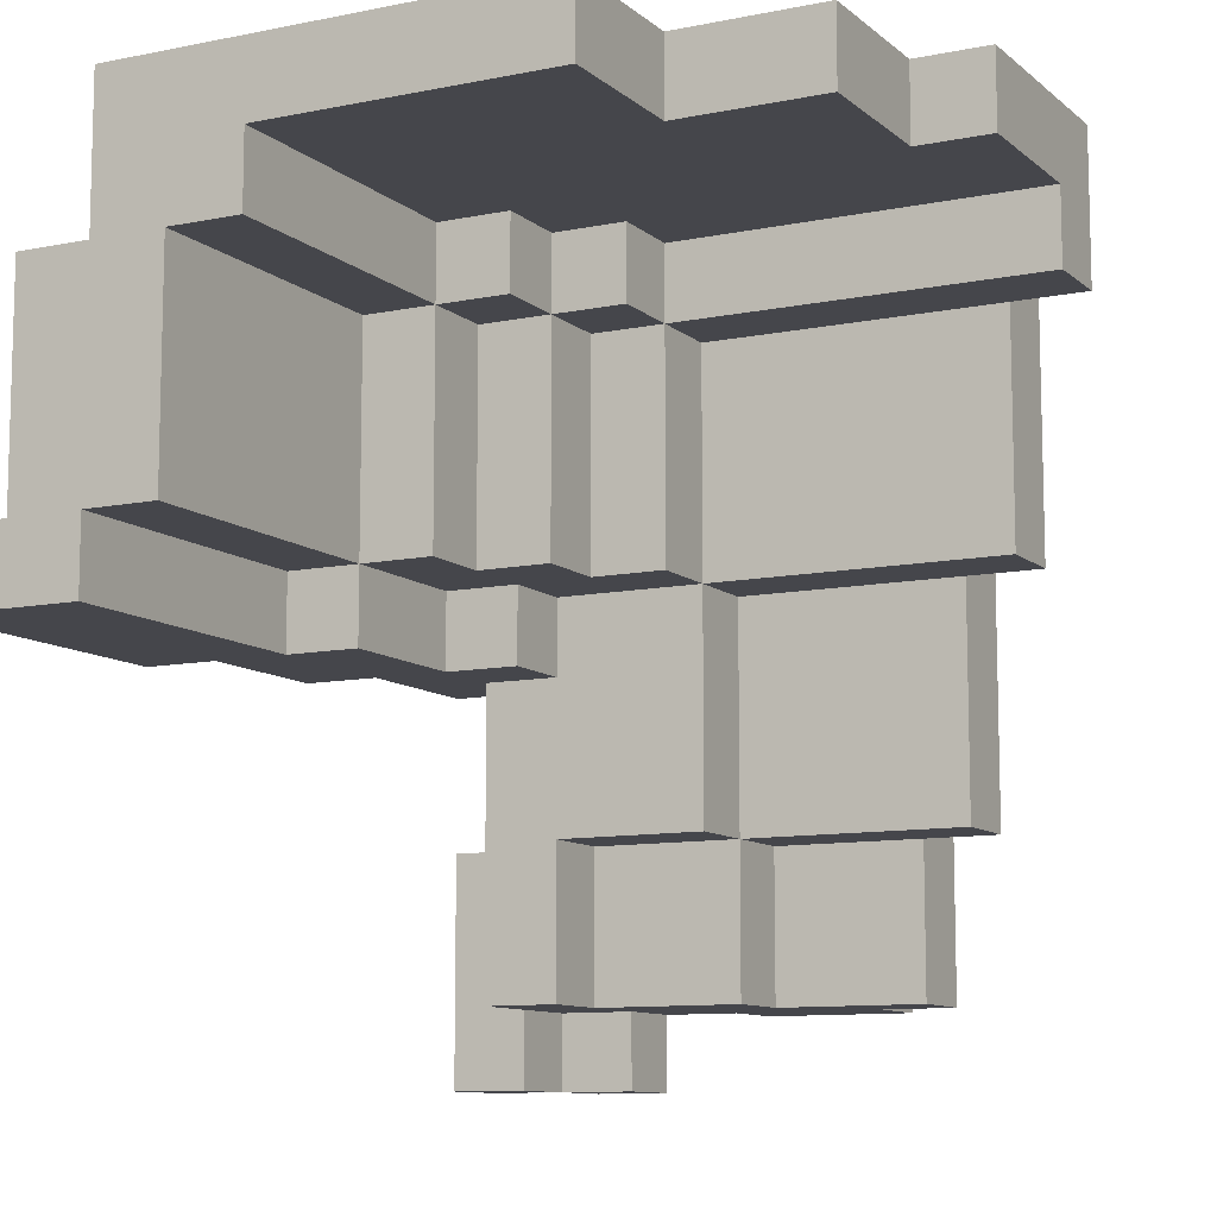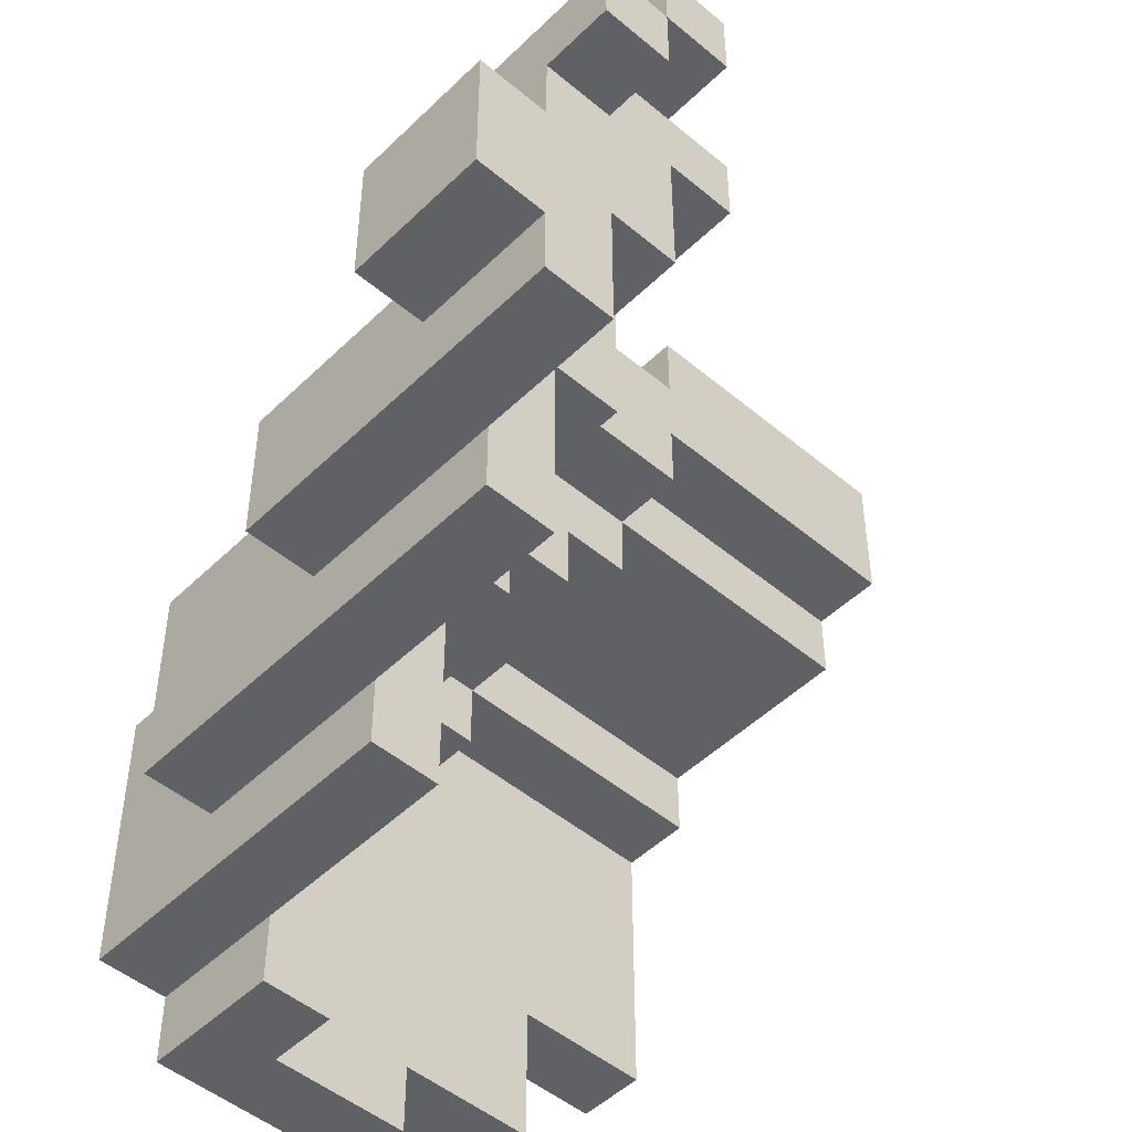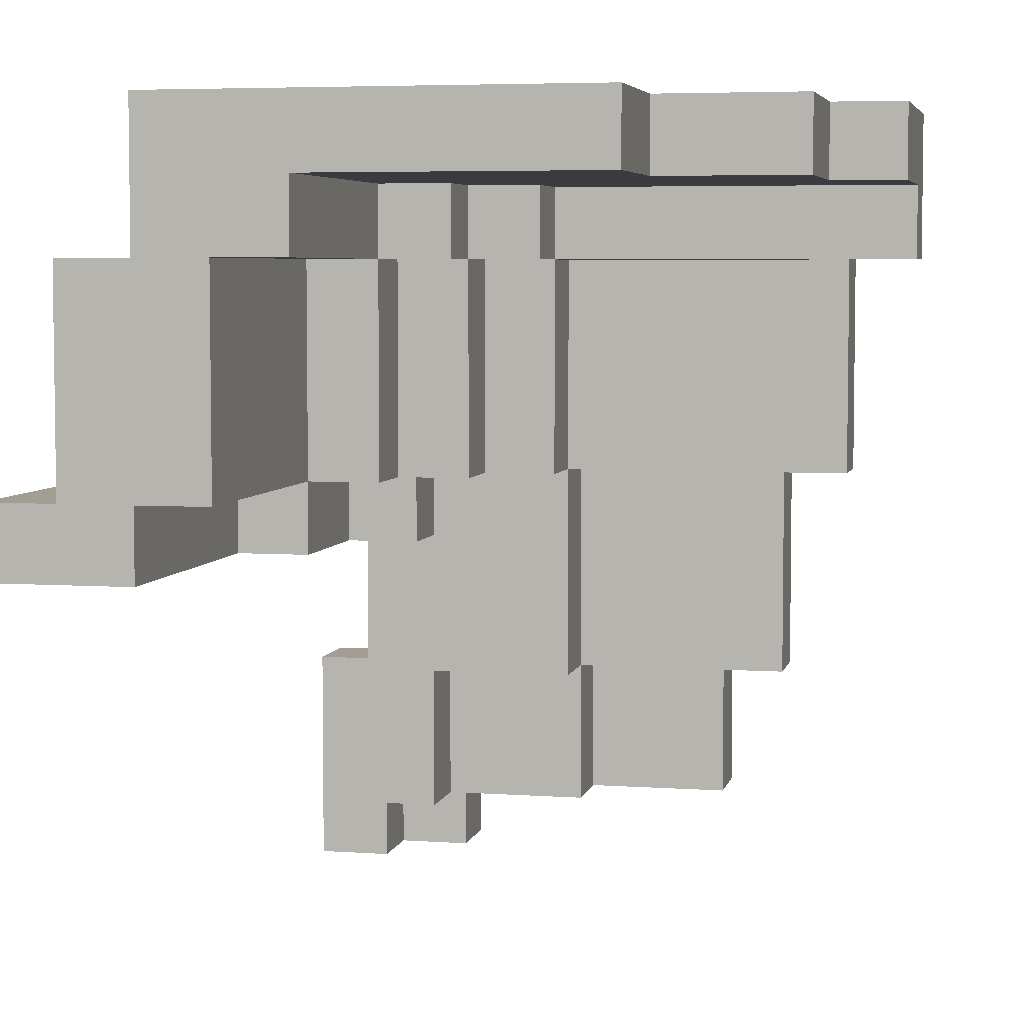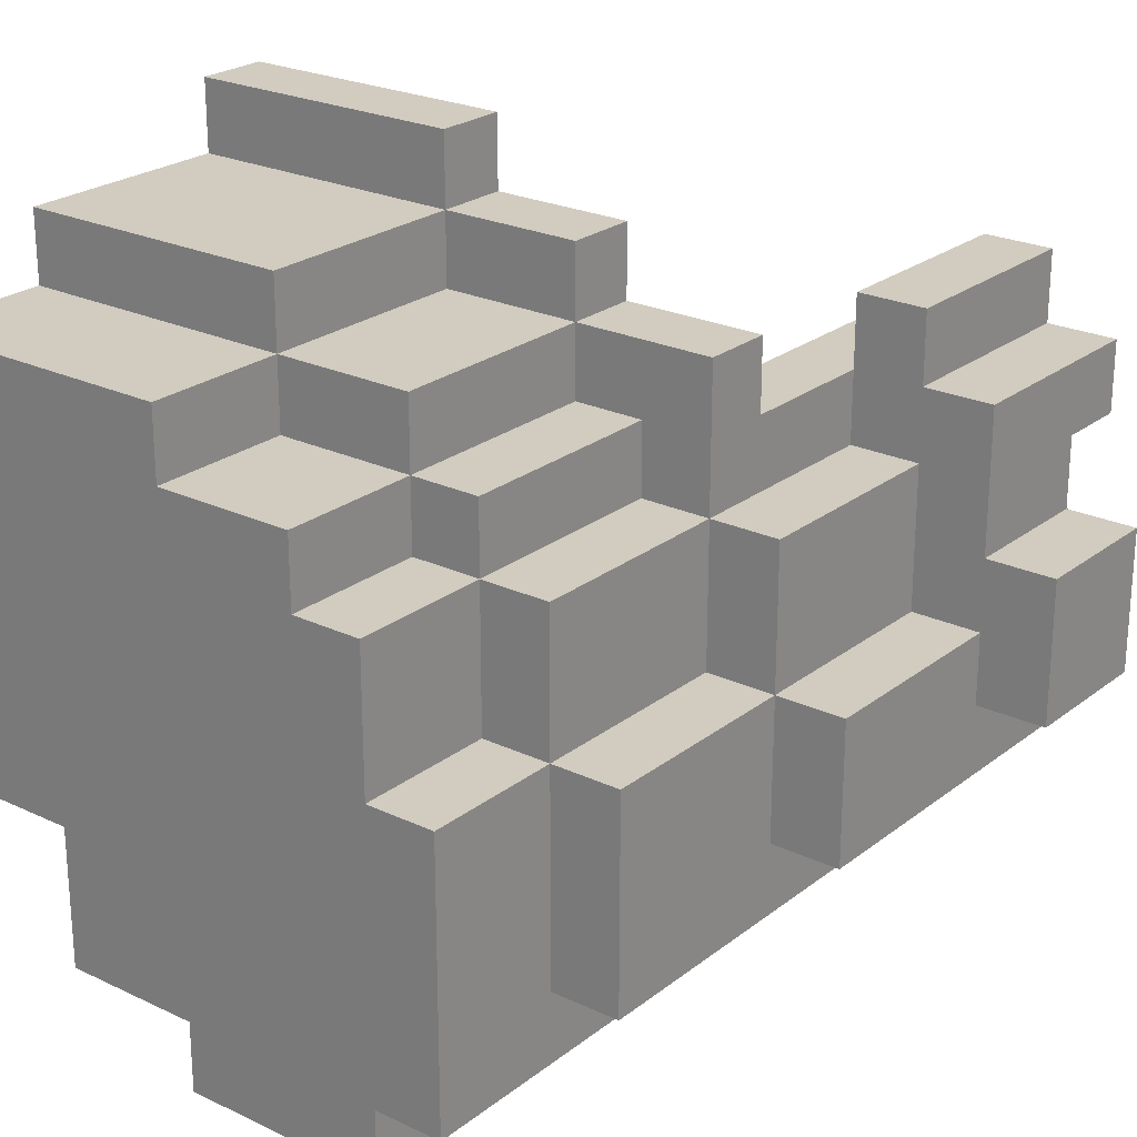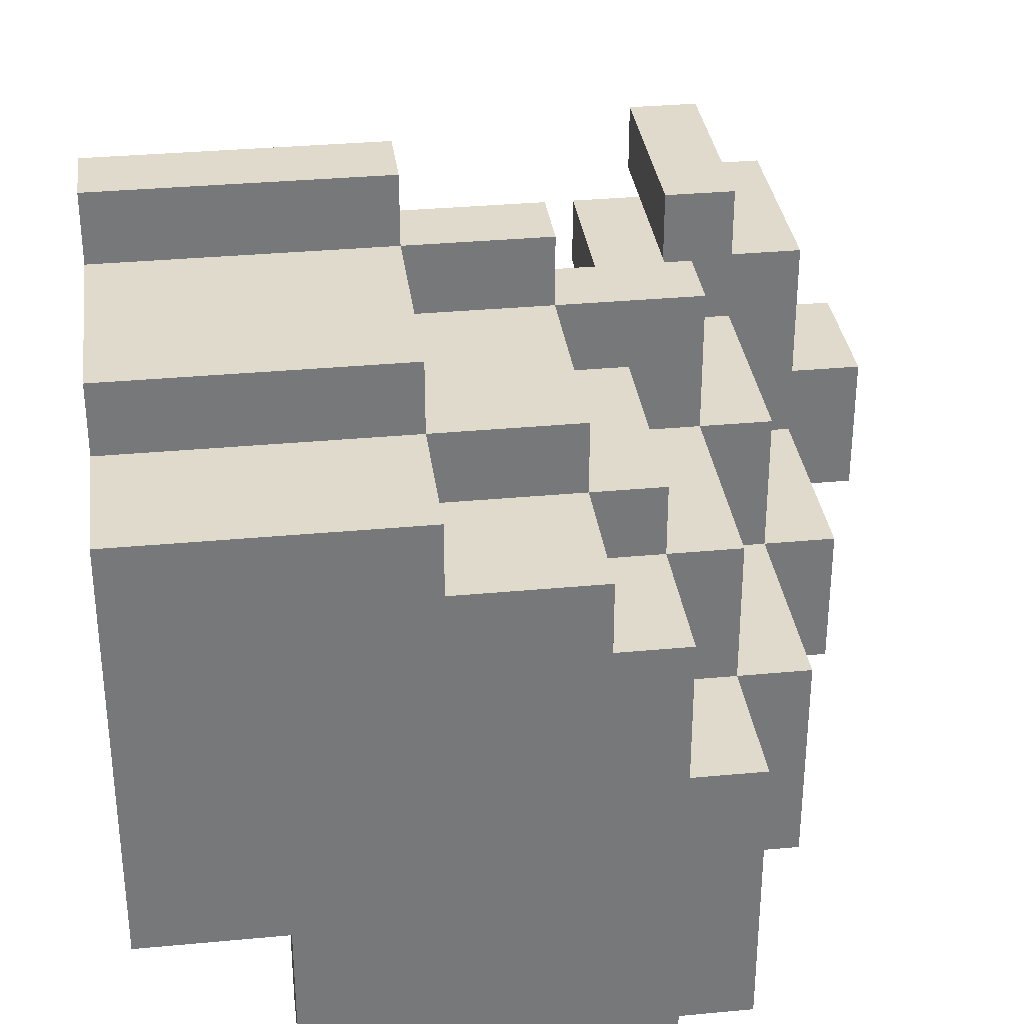
<metadata>
{"format":"obj","ext":"obj","renderer":"f3d","projection":"perspective","resolution":1024,"background":"white","views":[{"elev":-10.1,"azim":117.6,"up":"+Y"},{"elev":-48.9,"azim":-43.0,"up":"+Z"},{"elev":5.2,"azim":102.4,"up":"+Y"},{"elev":23.9,"azim":-141.7,"up":"+Z"},{"elev":33.0,"azim":172.6,"up":"+Z"}]}
</metadata>
<code>
v -10 10 4
v -10 10 2
v -10 12 4
v -10 12 2
v -9 9 6
v -9 9 5
v -9 10 5
v -9 10 4
v -9 10 2
v -9 10 1
v -9 12 6
v -9 12 4
v -9 12 3
v -9 12 2
v -9 14 3
v -9 14 1
v -9 15 3
v -9 15 1
v -8 9 7
v -8 9 6
v -8 12 7
v -8 12 6
v -8 12 5
v -8 12 3
v -8 12 1
v -8 12 -0
v -8 14 5
v -8 14 3
v -8 14 1
v -8 14 -0
v -8 15 5
v -8 15 3
v -8 15 1
v -8 15 -0
v -8 17 3
v -8 17 -0
v -8 18 3
v -8 18 -0
v -7 12 6
v -7 12 5
v -7 14 7
v -7 14 6
v -7 14 5
v -7 15 7
v -7 15 5
v -7 15 3
v -7 15 -0
v -7 15 -1
v -7 17 5
v -7 17 3
v -7 17 -0
v -7 17 -1
v -7 18 5
v -7 18 3
v -7 18 -0
v -7 18 -1
v -7 20 3
v -7 20 -1
v -6 15 6
v -6 15 5
v -6 17 6
v -6 17 5
v -6 18 6
v -6 18 5
v -6 18 3
v -6 18 -1
v -6 18 -2
v -6 20 5
v -6 20 3
v -6 20 -1
v -6 20 -2
v -5 14 8
v -5 14 7
v -5 15 8
v -5 15 7
v -5 15 6
v -5 17 7
v -5 17 6
v -5 18 7
v -5 18 6
v -5 18 5
v -5 20 6
v -5 20 5
v -3 14 9
v -3 14 8
v -3 15 9
v -3 15 8
v -3 15 7
v -3 17 8
v -3 17 7
v -3 18 8
v -3 18 7
v -3 18 6
v -3 20 7
v -3 20 6
v -8 9 6
v -8 9 5
v -8 10 6
v -8 10 5
v -8 10 3
v -8 10 1
v -8 12 3
v -8 12 1
v -7 9 7
v -7 9 6
v -7 10 6
v -7 10 5
v -7 10 3
v -7 12 7
v -7 12 6
v -7 12 5
v -7 12 3
v -7 12 -0
v -7 14 3
v -7 14 -0
v -7 15 3
v -7 15 -0
v -6 10 6
v -6 10 5
v -6 12 5
v -6 12 3
v -6 14 6
v -6 14 5
v -6 14 3
v -6 15 5
v -6 15 3
v -6 15 -1
v -6 17 3
v -6 17 -1
v -6 18 3
v -6 18 -1
v -5 14 6
v -5 14 5
v -5 15 6
v -5 15 5
v -5 15 4
v -5 15 3
v -5 17 4
v -5 17 3
v -5 18 4
v -5 18 3
v -5 18 -2
v -5 19 3
v -5 19 -2
v -4 15 5
v -4 15 4
v -4 17 5
v -4 17 4
v -4 18 5
v -4 18 4
v -4 18 3
v -4 19 4
v -4 19 3
v -3 14 7
v -3 14 6
v -3 15 7
v -3 15 6
v -3 15 5
v -3 17 6
v -3 17 5
v -3 18 6
v -3 18 5
v -3 18 4
v -3 19 5
v -3 19 4
v -3 19 -1
v -3 19 -2
v -3 20 -1
v -3 20 -2
v -1 19 1
v -1 19 -1
v -1 20 1
v -1 20 -1
v 1 14 9
v 1 14 7
v 1 15 9
v 1 15 8
v 1 15 7
v 1 15 6
v 1 17 8
v 1 17 6
v 1 18 8
v 1 18 7
v 1 18 6
v 1 18 5
v 1 19 5
v 1 19 1
v 1 20 7
v 1 20 1
v -3 14 9
v -3 15 9
v 1 14 9
v 1 15 9
v -5 14 8
v -5 15 8
v -3 14 8
v -3 15 8
v -3 17 8
v -3 18 8
v 1 15 8
v 1 17 8
v 1 18 8
v -8 9 7
v -8 12 7
v -7 9 7
v -7 12 7
v -7 14 7
v -7 15 7
v -5 14 7
v -5 15 7
v -5 17 7
v -5 18 7
v -3 15 7
v -3 17 7
v -3 18 7
v -3 20 7
v 1 18 7
v 1 20 7
v -9 9 6
v -9 12 6
v -8 9 6
v -8 12 6
v -7 10 6
v -7 12 6
v -7 14 6
v -6 10 6
v -6 14 6
v -6 15 6
v -6 17 6
v -6 18 6
v -5 15 6
v -5 17 6
v -5 18 6
v -5 20 6
v -3 18 6
v -3 20 6
v -8 12 5
v -8 14 5
v -8 15 5
v -7 12 5
v -7 14 5
v -7 15 5
v -7 17 5
v -7 18 5
v -6 15 5
v -6 17 5
v -6 18 5
v -6 20 5
v -5 18 5
v -5 20 5
v -10 10 4
v -10 12 4
v -9 10 4
v -9 12 4
v -9 12 3
v -9 14 3
v -9 15 3
v -8 12 3
v -8 14 3
v -8 15 3
v -8 17 3
v -8 18 3
v -7 15 3
v -7 17 3
v -7 18 3
v -7 20 3
v -6 18 3
v -6 20 3
v -3 14 7
v -3 15 7
v 1 14 7
v 1 15 7
v -8 9 6
v -8 10 6
v -7 9 6
v -7 10 6
v -5 14 6
v -5 15 6
v -3 14 6
v -3 15 6
v -3 17 6
v -3 18 6
v 1 15 6
v 1 17 6
v 1 18 6
v -9 9 5
v -9 10 5
v -8 9 5
v -8 10 5
v -7 10 5
v -7 12 5
v -6 10 5
v -6 12 5
v -6 14 5
v -6 15 5
v -5 14 5
v -5 15 5
v -4 15 5
v -4 17 5
v -4 18 5
v -3 15 5
v -3 17 5
v -3 18 5
v -3 19 5
v 1 18 5
v 1 19 5
v -5 15 4
v -5 17 4
v -5 18 4
v -4 15 4
v -4 17 4
v -4 18 4
v -4 19 4
v -3 18 4
v -3 19 4
v -8 10 3
v -8 12 3
v -7 10 3
v -7 12 3
v -7 14 3
v -7 15 3
v -6 12 3
v -6 14 3
v -6 15 3
v -6 17 3
v -6 18 3
v -5 15 3
v -5 17 3
v -5 18 3
v -5 19 3
v -4 18 3
v -4 19 3
v -10 10 2
v -10 12 2
v -9 10 2
v -9 12 2
v -9 10 1
v -9 14 1
v -9 15 1
v -8 10 1
v -8 12 1
v -8 14 1
v -8 15 1
v -1 19 1
v -1 20 1
v 1 19 1
v 1 20 1
v -8 12 -0
v -8 14 -0
v -8 15 -0
v -8 17 -0
v -8 18 -0
v -7 12 -0
v -7 14 -0
v -7 15 -0
v -7 17 -0
v -7 18 -0
v -7 15 -1
v -7 17 -1
v -7 18 -1
v -7 20 -1
v -6 15 -1
v -6 17 -1
v -6 18 -1
v -6 20 -1
v -3 19 -1
v -3 20 -1
v -1 19 -1
v -1 20 -1
v -6 18 -2
v -6 20 -2
v -5 18 -2
v -5 19 -2
v -3 19 -2
v -3 20 -2
v -8 9 7
v -7 9 7
v -9 9 6
v -8 9 6
v -7 9 6
v -9 9 5
v -8 9 5
v -8 10 6
v -7 10 6
v -6 10 6
v -9 10 5
v -8 10 5
v -7 10 5
v -6 10 5
v -10 10 4
v -9 10 4
v -8 10 3
v -7 10 3
v -10 10 2
v -9 10 2
v -9 10 1
v -8 10 1
v -7 12 5
v -6 12 5
v -8 12 3
v -7 12 3
v -6 12 3
v -8 12 1
v -8 12 -0
v -7 12 -0
v -3 14 9
v 1 14 9
v -5 14 8
v -3 14 8
v -7 14 7
v -5 14 7
v -3 14 7
v 1 14 7
v -7 14 6
v -6 14 6
v -5 14 6
v -3 14 6
v -6 14 5
v -5 14 5
v -3 15 7
v 1 15 7
v -5 15 6
v -3 15 6
v 1 15 6
v -6 15 5
v -5 15 5
v -4 15 5
v -3 15 5
v -5 15 4
v -4 15 4
v -7 15 3
v -6 15 3
v -5 15 3
v -7 15 -0
v -7 15 -1
v -6 15 -1
v -3 18 6
v 1 18 6
v -4 18 5
v -3 18 5
v 1 18 5
v -5 18 4
v -4 18 4
v -3 18 4
v -6 18 3
v -5 18 3
v -4 18 3
v -6 18 -1
v -6 18 -2
v -5 18 -2
v -3 19 5
v 1 19 5
v -4 19 4
v -3 19 4
v -5 19 3
v -4 19 3
v -1 19 1
v 1 19 1
v -3 19 -1
v -1 19 -1
v -5 19 -2
v -3 19 -2
v -8 12 7
v -7 12 7
v -9 12 6
v -8 12 6
v -7 12 6
v -8 12 5
v -7 12 5
v -10 12 4
v -9 12 4
v -9 12 3
v -8 12 3
v -10 12 2
v -9 12 2
v -3 15 9
v 1 15 9
v -5 15 8
v -3 15 8
v 1 15 8
v -7 15 7
v -5 15 7
v -3 15 7
v -6 15 6
v -5 15 6
v -8 15 5
v -7 15 5
v -6 15 5
v -9 15 3
v -8 15 3
v -7 15 3
v -9 15 1
v -8 15 1
v -3 18 8
v 1 18 8
v -5 18 7
v -3 18 7
v 1 18 7
v -6 18 6
v -5 18 6
v -3 18 6
v -7 18 5
v -6 18 5
v -5 18 5
v -8 18 3
v -7 18 3
v -6 18 3
v -8 18 -0
v -7 18 -0
v -3 20 7
v 1 20 7
v -5 20 6
v -3 20 6
v -6 20 5
v -5 20 5
v -7 20 3
v -6 20 3
v -1 20 1
v 1 20 1
v -7 20 -1
v -6 20 -1
v -3 20 -1
v -1 20 -1
v -6 20 -2
v -3 20 -2
f 3 2 1
f 4 2 3
f 7 6 5
f 11 7 5
f 11 8 7
f 12 8 11
f 14 10 9
f 15 14 13
f 16 10 14
f 16 14 15
f 17 16 15
f 18 16 17
f 21 20 19
f 22 20 21
f 27 24 23
f 28 24 27
f 29 26 25
f 30 26 29
f 31 28 27
f 32 28 31
f 33 30 29
f 34 30 33
f 35 33 32
f 35 34 33
f 36 34 35
f 37 36 35
f 38 36 37
f 42 40 39
f 43 40 42
f 44 42 41
f 44 43 42
f 45 43 44
f 49 46 45
f 50 46 49
f 51 48 47
f 52 48 51
f 53 50 49
f 54 50 53
f 55 52 51
f 56 52 55
f 57 55 54
f 57 56 55
f 58 56 57
f 61 60 59
f 62 60 61
f 63 62 61
f 64 62 63
f 68 65 64
f 69 65 68
f 70 67 66
f 71 67 70
f 74 73 72
f 75 73 74
f 77 76 75
f 78 76 77
f 79 78 77
f 80 78 79
f 82 81 80
f 83 81 82
f 86 85 84
f 87 85 86
f 89 88 87
f 90 88 89
f 91 90 89
f 92 90 91
f 94 93 92
f 95 93 94
f 96 97 98
f 98 97 99
f 100 101 102
f 102 101 103
f 104 105 106
f 104 106 109
f 109 106 110
f 107 108 111
f 111 108 112
f 112 113 114
f 114 113 115
f 114 115 116
f 116 115 117
f 118 119 120
f 118 120 122
f 120 121 122
f 122 121 123
f 123 121 124
f 123 124 125
f 125 124 126
f 126 127 128
f 128 127 129
f 128 129 130
f 130 129 131
f 132 133 134
f 134 133 135
f 136 137 138
f 138 137 139
f 138 139 140
f 140 139 141
f 141 142 143
f 143 142 144
f 145 146 147
f 147 146 148
f 147 148 149
f 149 148 150
f 150 151 152
f 152 151 153
f 154 155 156
f 156 155 157
f 157 158 159
f 159 158 160
f 159 160 161
f 161 160 162
f 162 163 164
f 164 163 165
f 166 167 168
f 168 167 169
f 170 171 172
f 172 171 173
f 174 175 176
f 176 175 177
f 177 175 178
f 178 179 180
f 177 178 180
f 180 179 181
f 180 181 182
f 182 181 183
f 183 181 184
f 183 184 186
f 184 185 186
f 183 186 188
f 186 187 188
f 188 187 189
f 192 191 190
f 193 191 192
f 196 195 194
f 197 195 196
f 200 198 197
f 201 199 198
f 201 198 200
f 202 199 201
f 205 204 203
f 206 204 205
f 209 208 207
f 210 208 209
f 213 211 210
f 214 212 211
f 214 211 213
f 215 212 214
f 217 216 215
f 218 216 217
f 221 220 219
f 222 220 221
f 226 224 223
f 226 225 224
f 227 225 226
f 231 229 228
f 232 230 229
f 232 229 231
f 233 230 232
f 235 234 233
f 236 234 235
f 240 238 237
f 241 239 238
f 241 238 240
f 242 239 241
f 245 243 242
f 246 244 243
f 246 243 245
f 247 244 246
f 249 248 247
f 250 248 249
f 253 252 251
f 254 252 253
f 258 256 255
f 259 257 256
f 259 256 258
f 260 257 259
f 263 261 260
f 264 262 261
f 264 261 263
f 265 262 264
f 267 266 265
f 268 266 267
f 269 270 271
f 271 270 272
f 273 274 275
f 275 274 276
f 277 278 279
f 279 278 280
f 280 281 283
f 281 282 284
f 283 281 284
f 284 282 285
f 286 287 288
f 288 287 289
f 290 291 292
f 292 291 293
f 294 295 296
f 296 295 297
f 298 299 301
f 299 300 302
f 301 299 302
f 302 300 303
f 303 304 305
f 305 304 306
f 307 308 310
f 308 309 311
f 310 308 311
f 311 309 312
f 312 313 314
f 314 313 315
f 316 317 318
f 318 317 319
f 319 320 322
f 320 321 323
f 322 320 323
f 323 321 324
f 324 325 327
f 325 326 328
f 327 325 328
f 328 326 329
f 329 330 331
f 331 330 332
f 333 334 335
f 335 334 336
f 337 338 340
f 340 338 341
f 338 339 342
f 341 338 342
f 342 339 343
f 344 345 346
f 346 345 347
f 348 349 353
f 349 350 354
f 353 349 354
f 350 351 355
f 354 350 355
f 351 352 356
f 355 351 356
f 356 352 357
f 358 359 362
f 359 360 363
f 362 359 363
f 360 361 364
f 363 360 364
f 364 361 365
f 366 367 368
f 368 367 369
f 370 371 372
f 372 371 373
f 373 371 374
f 374 371 375
f 379 377 376
f 380 377 379
f 381 379 378
f 382 379 381
f 387 384 383
f 387 385 384
f 388 385 387
f 389 385 388
f 391 387 386
f 391 388 387
f 392 388 391
f 392 391 390
f 393 388 392
f 394 392 390
f 395 392 394
f 396 392 395
f 397 392 396
f 401 399 398
f 402 399 401
f 403 401 400
f 404 401 403
f 405 401 404
f 409 407 406
f 411 409 408
f 412 407 409
f 412 409 411
f 413 407 412
f 414 411 410
f 414 412 411
f 415 412 414
f 416 412 415
f 417 412 416
f 418 416 415
f 419 416 418
f 423 421 420
f 424 421 423
f 426 423 422
f 427 423 426
f 428 423 427
f 429 426 425
f 429 427 426
f 430 427 429
f 432 429 425
f 433 429 432
f 434 432 431
f 435 432 434
f 436 432 435
f 440 438 437
f 441 438 440
f 443 440 439
f 444 440 443
f 446 443 442
f 447 443 446
f 448 446 445
f 449 446 448
f 450 446 449
f 454 452 451
f 456 454 453
f 457 452 454
f 457 456 455
f 457 454 456
f 458 452 457
f 459 457 455
f 460 457 459
f 461 459 455
f 462 459 461
f 463 464 466
f 466 464 467
f 465 466 468
f 466 467 468
f 468 467 469
f 465 468 471
f 471 468 472
f 470 471 472
f 472 468 473
f 470 472 474
f 474 472 475
f 476 477 479
f 479 477 480
f 478 479 482
f 482 479 483
f 481 482 484
f 484 482 485
f 481 484 487
f 487 484 488
f 486 487 490
f 490 487 491
f 489 490 492
f 492 490 493
f 494 495 497
f 497 495 498
f 496 497 500
f 500 497 501
f 499 500 503
f 503 500 504
f 502 503 506
f 506 503 507
f 505 506 508
f 508 506 509
f 510 511 513
f 512 513 515
f 514 515 517
f 513 511 518
f 516 517 518
f 517 515 518
f 515 513 518
f 518 511 519
f 516 518 520
f 520 518 521
f 521 518 522
f 522 518 523
f 521 522 524
f 524 522 525

</code>
